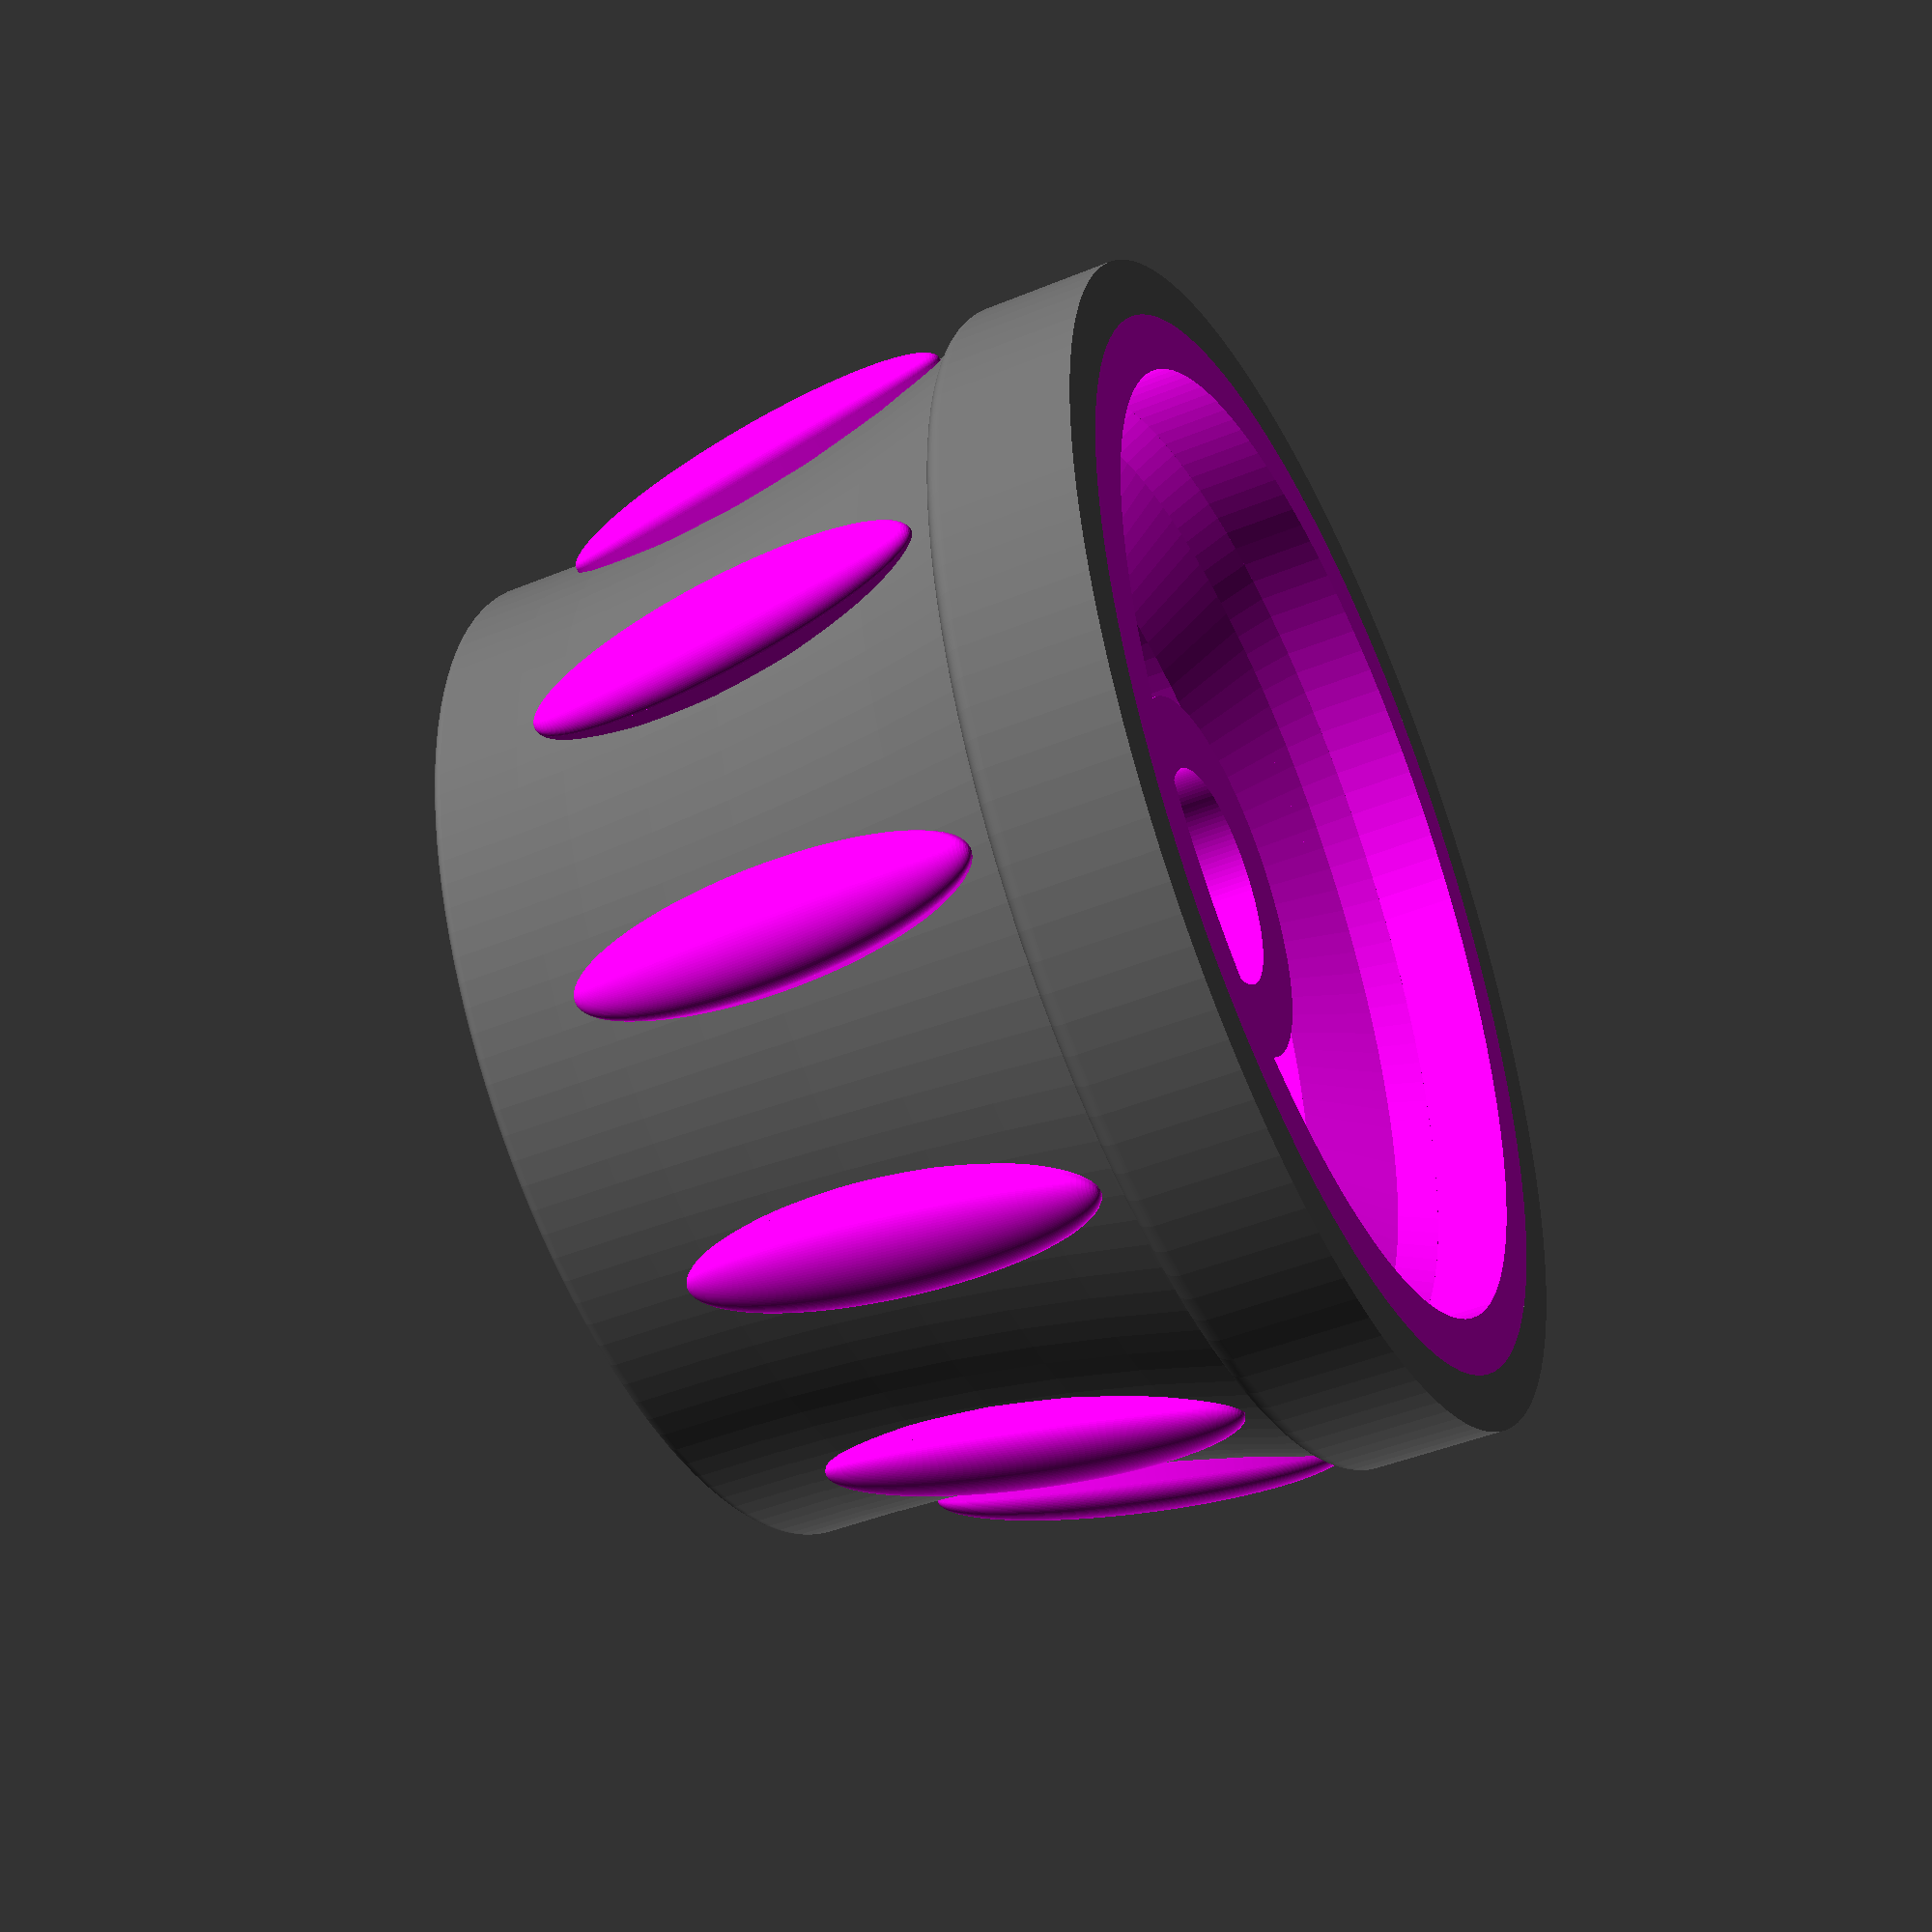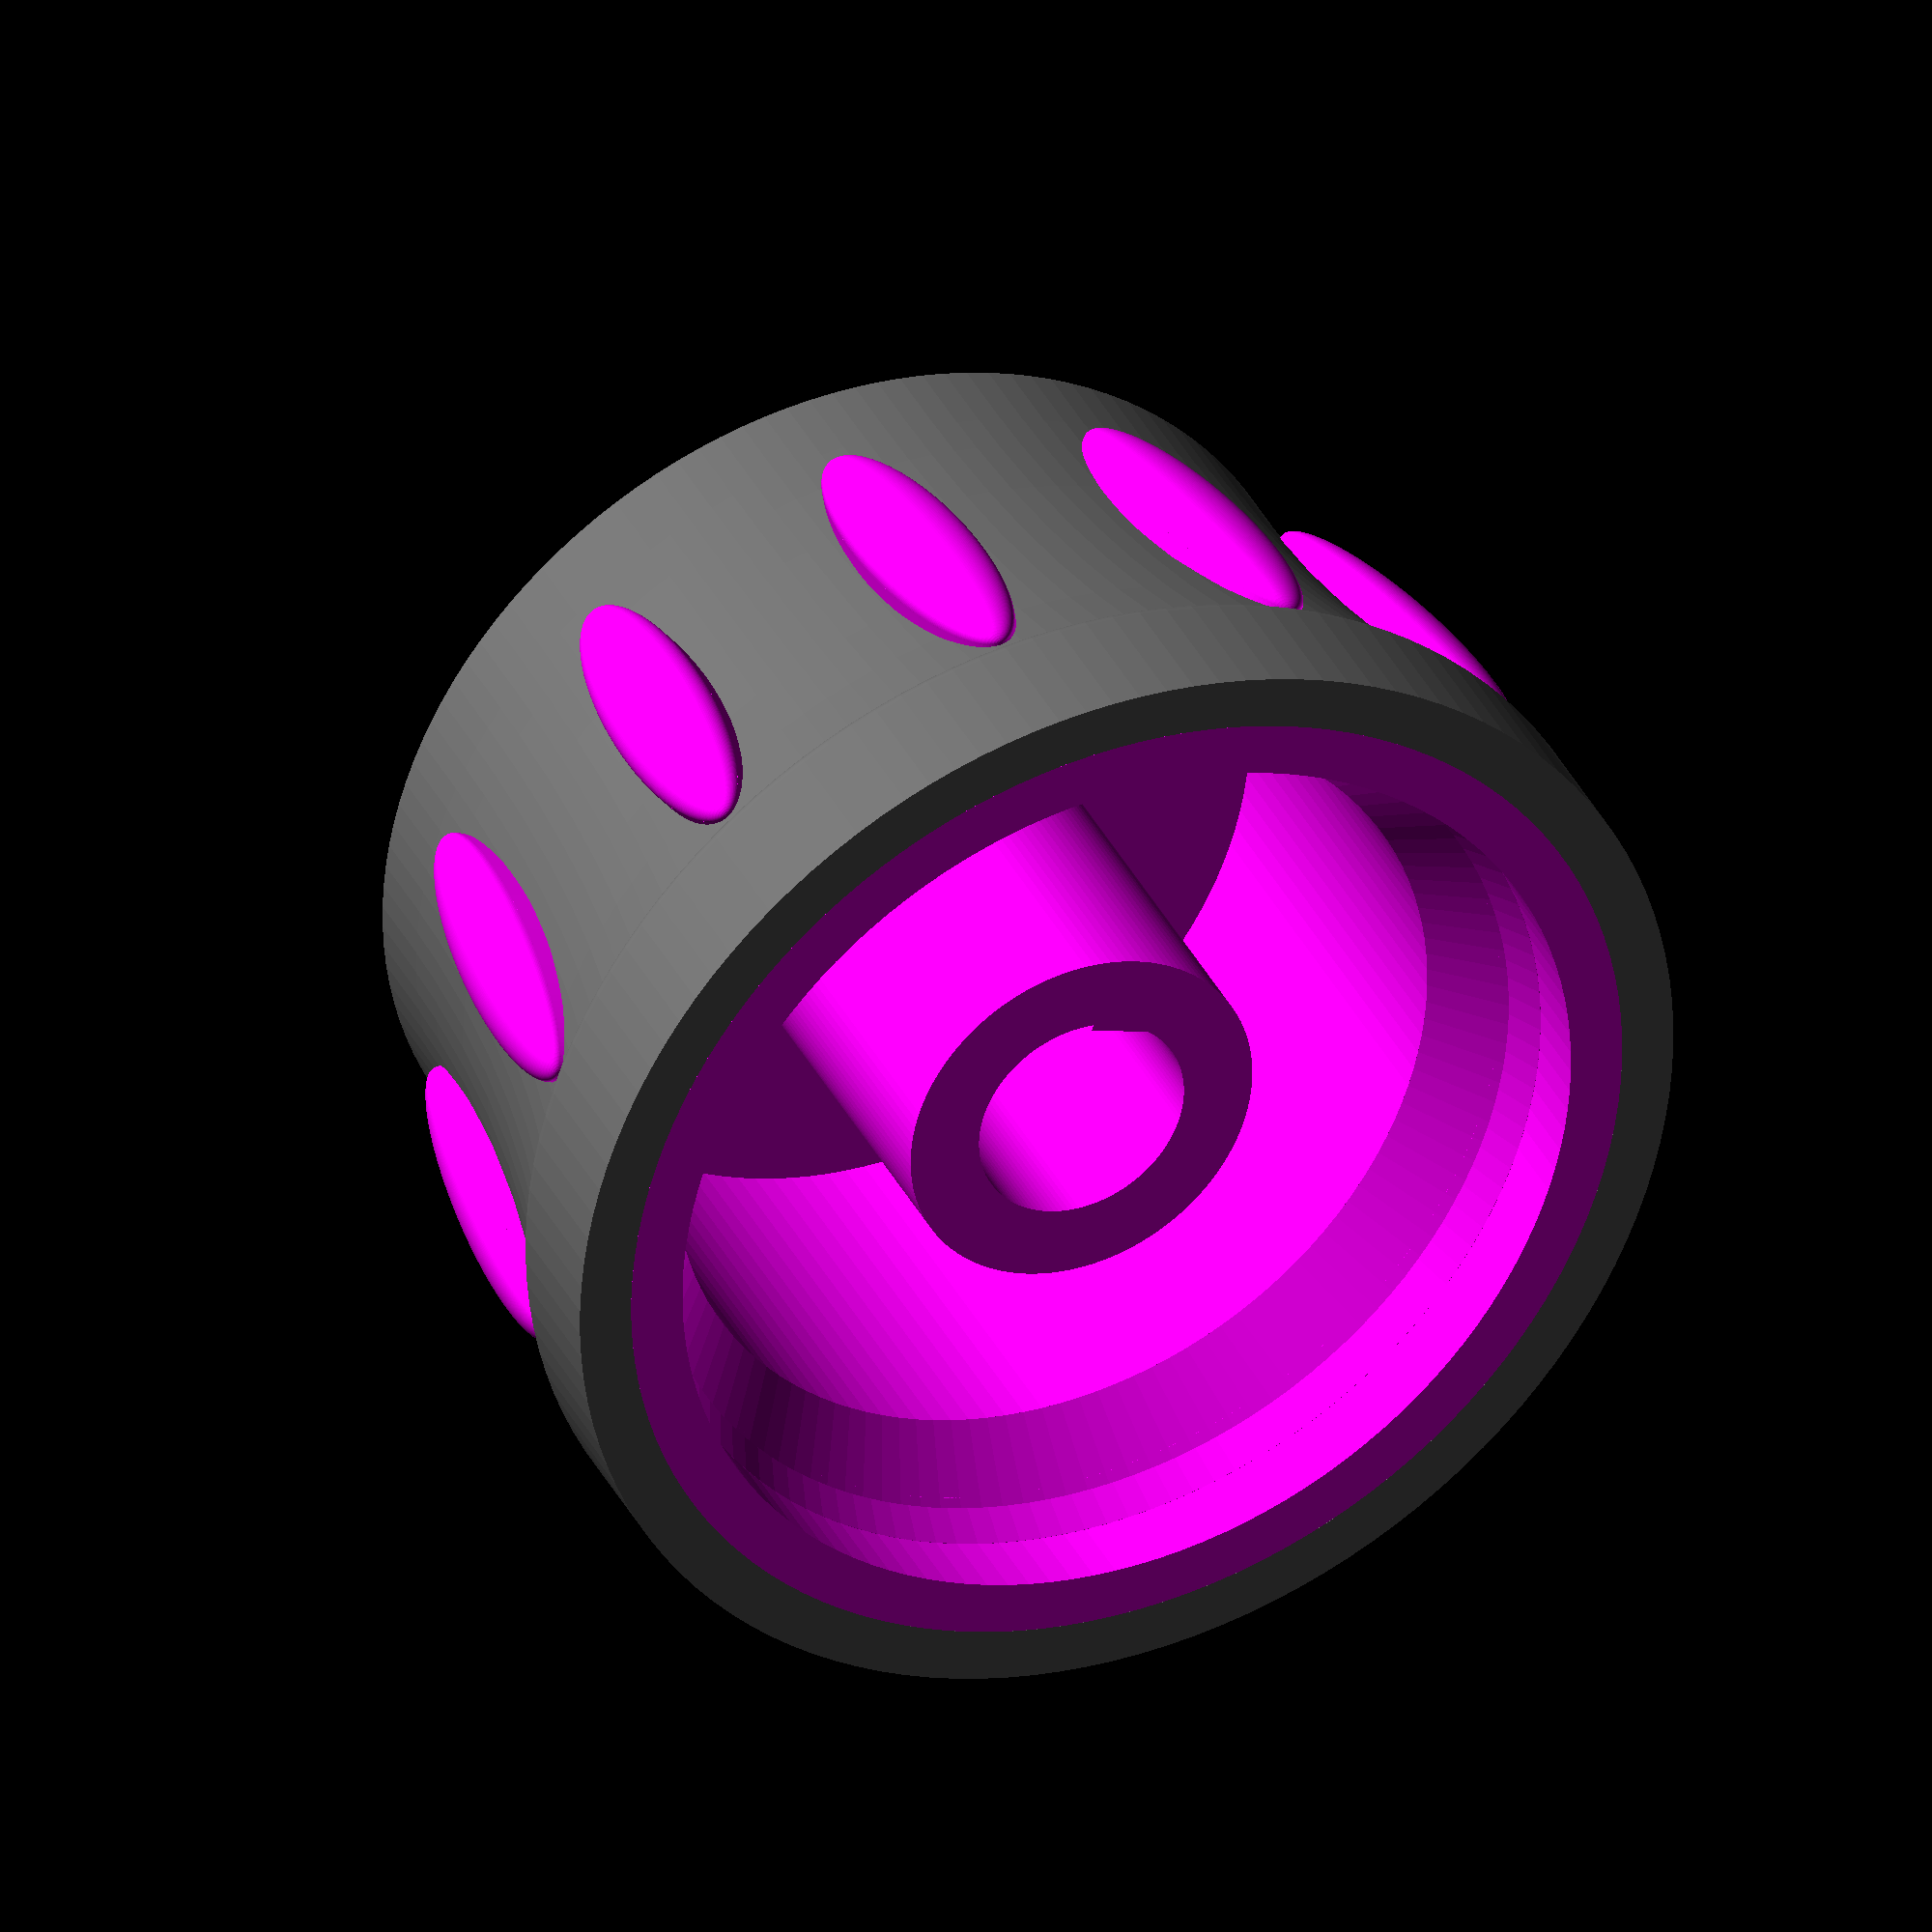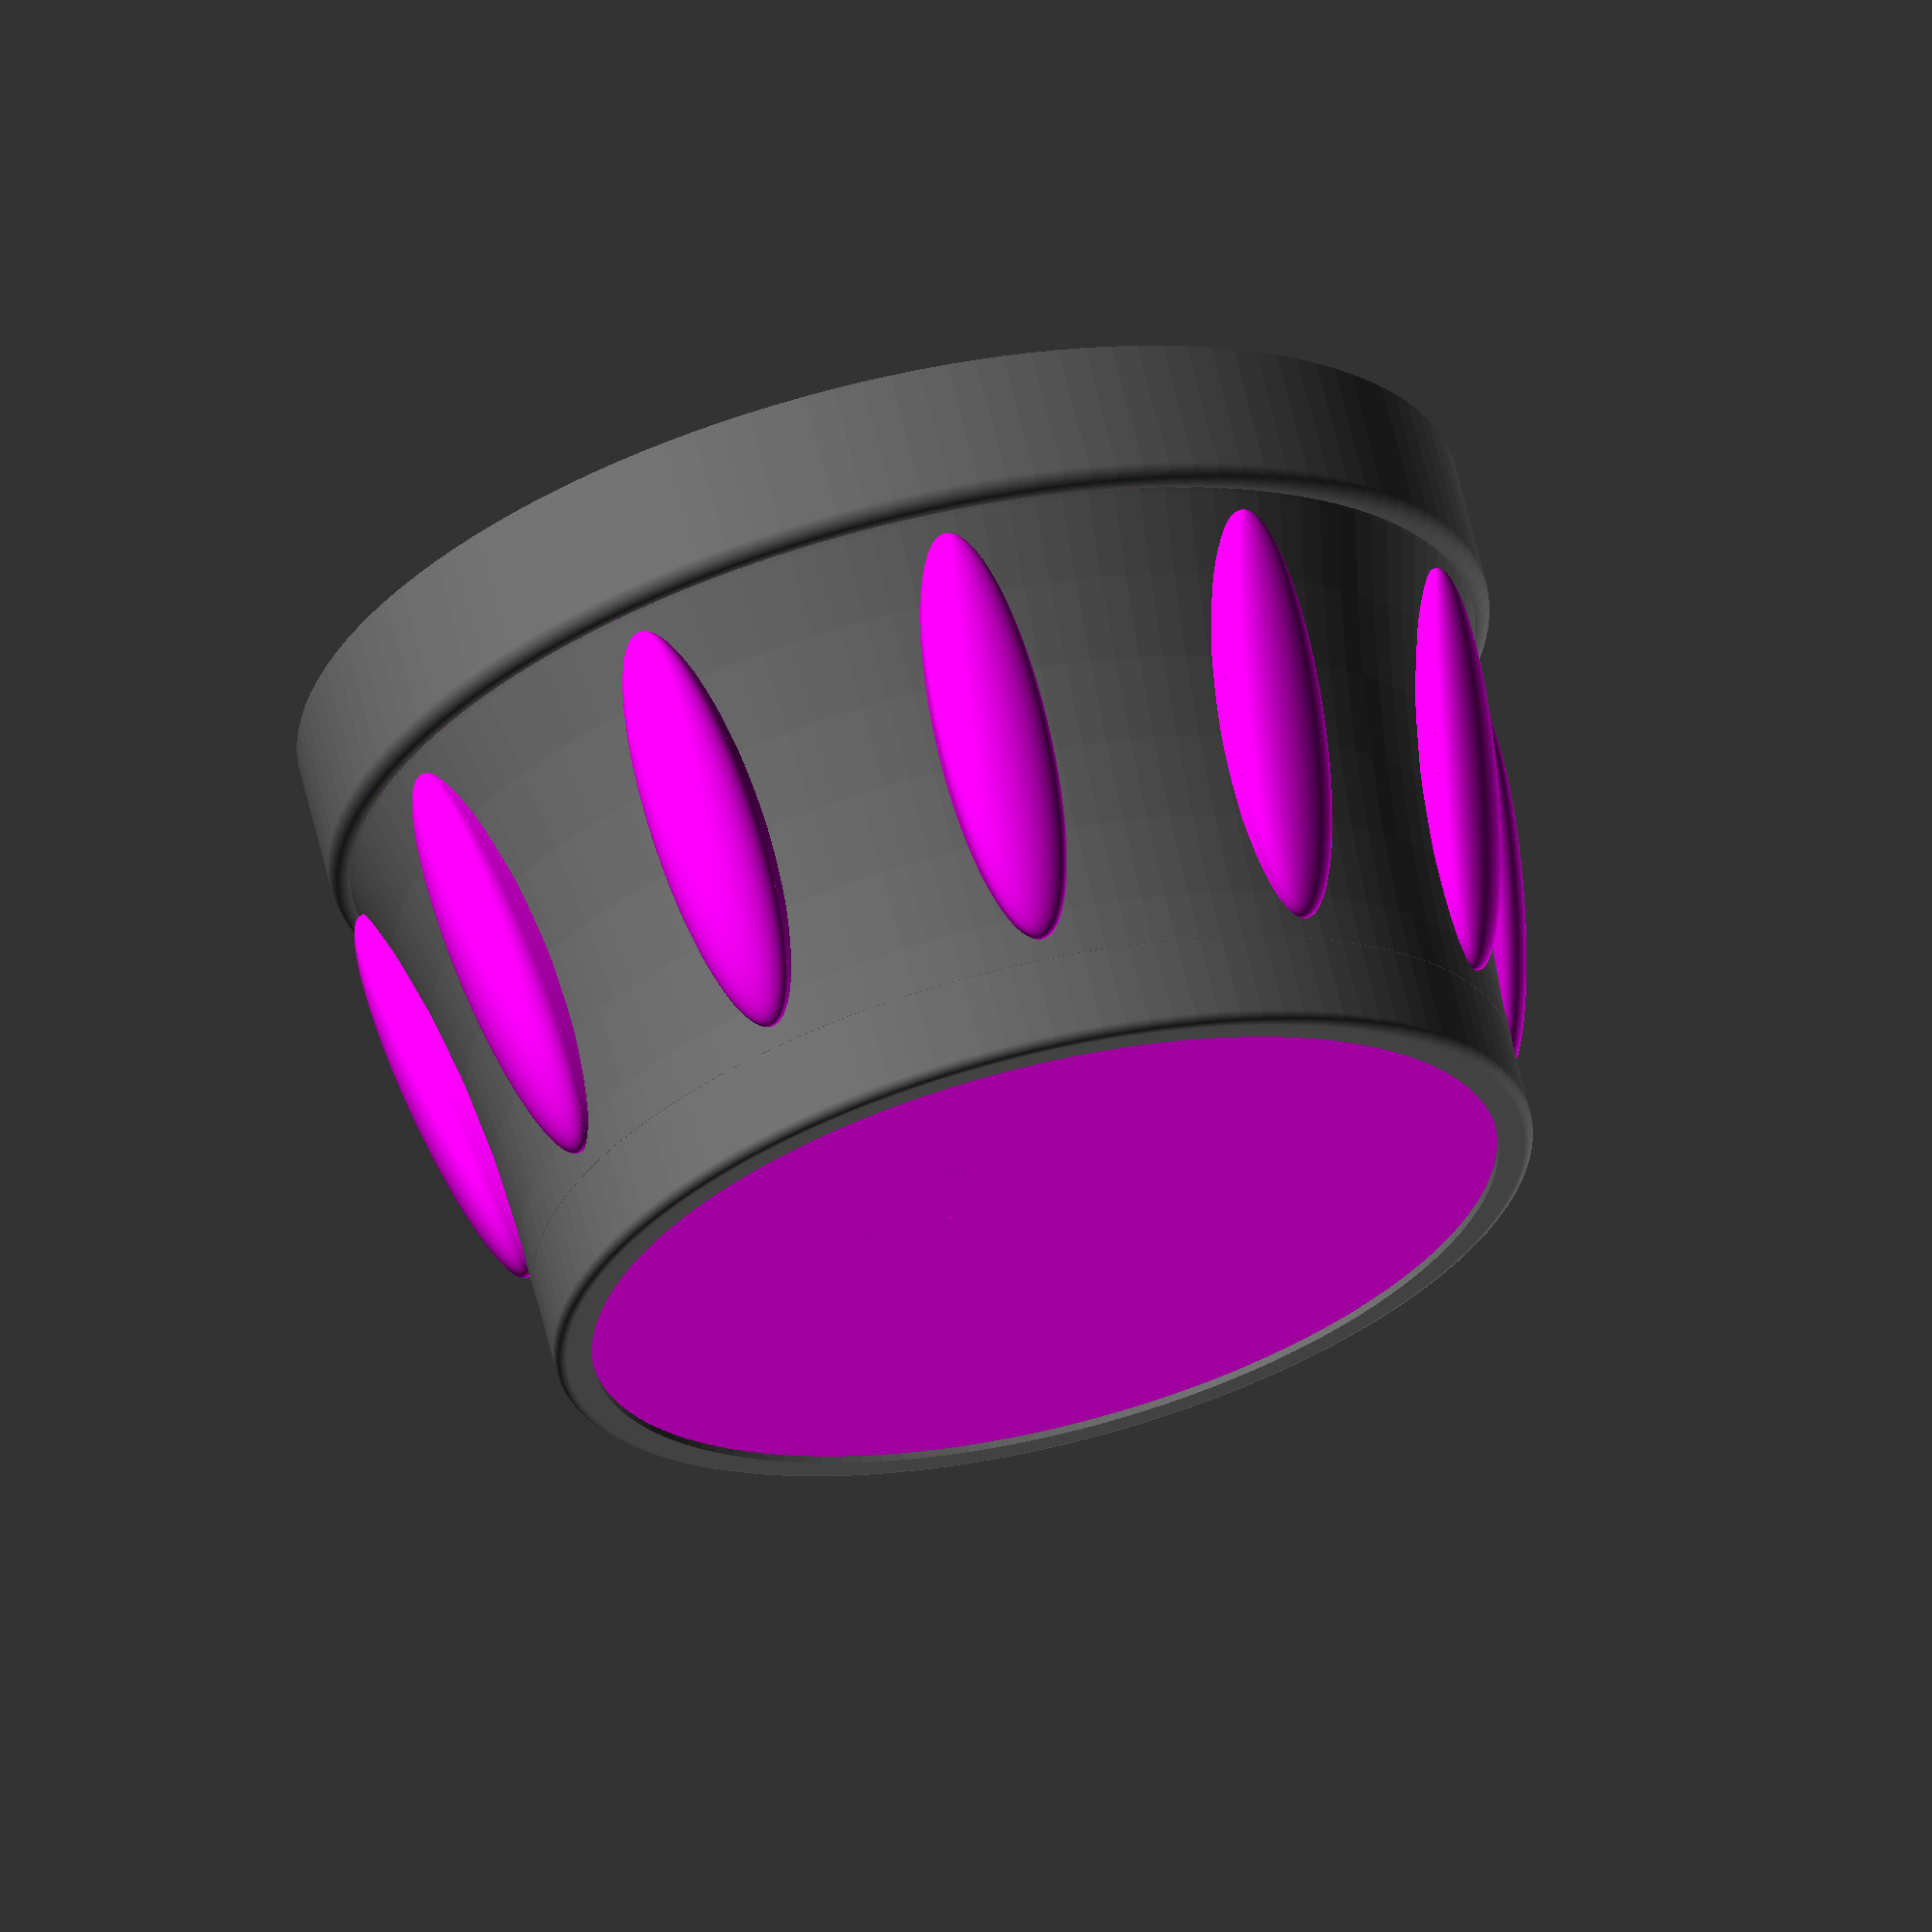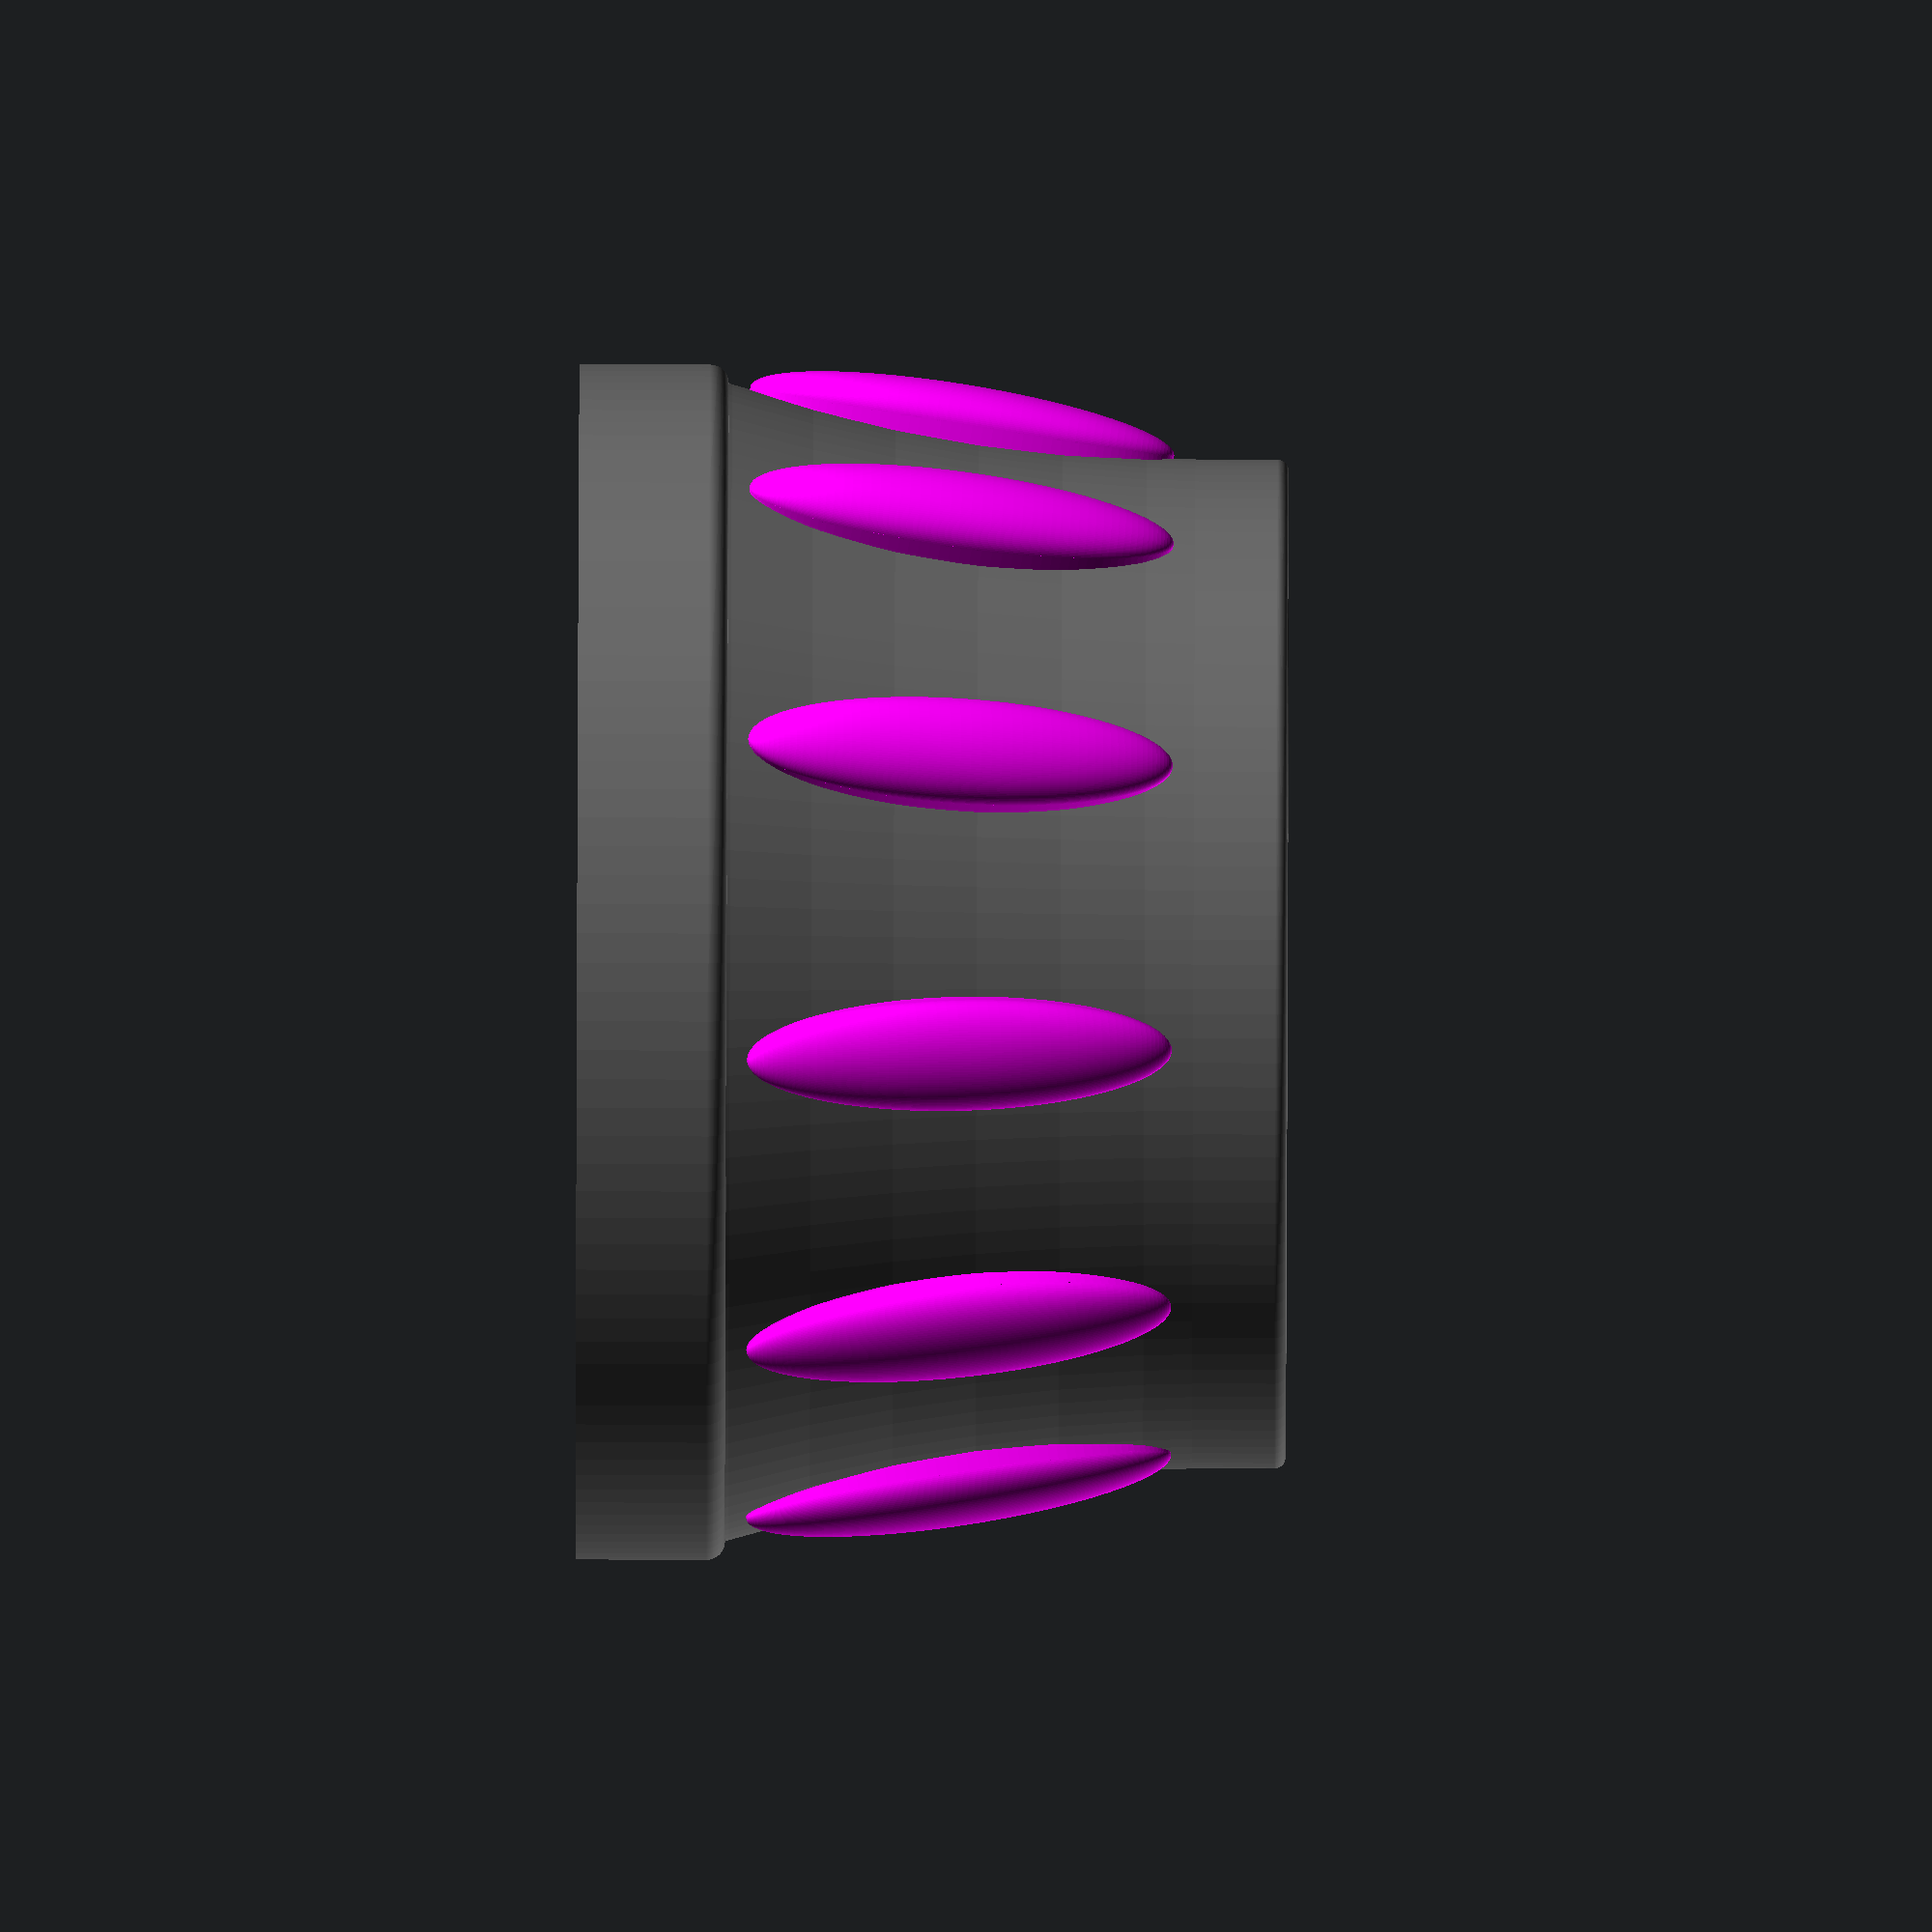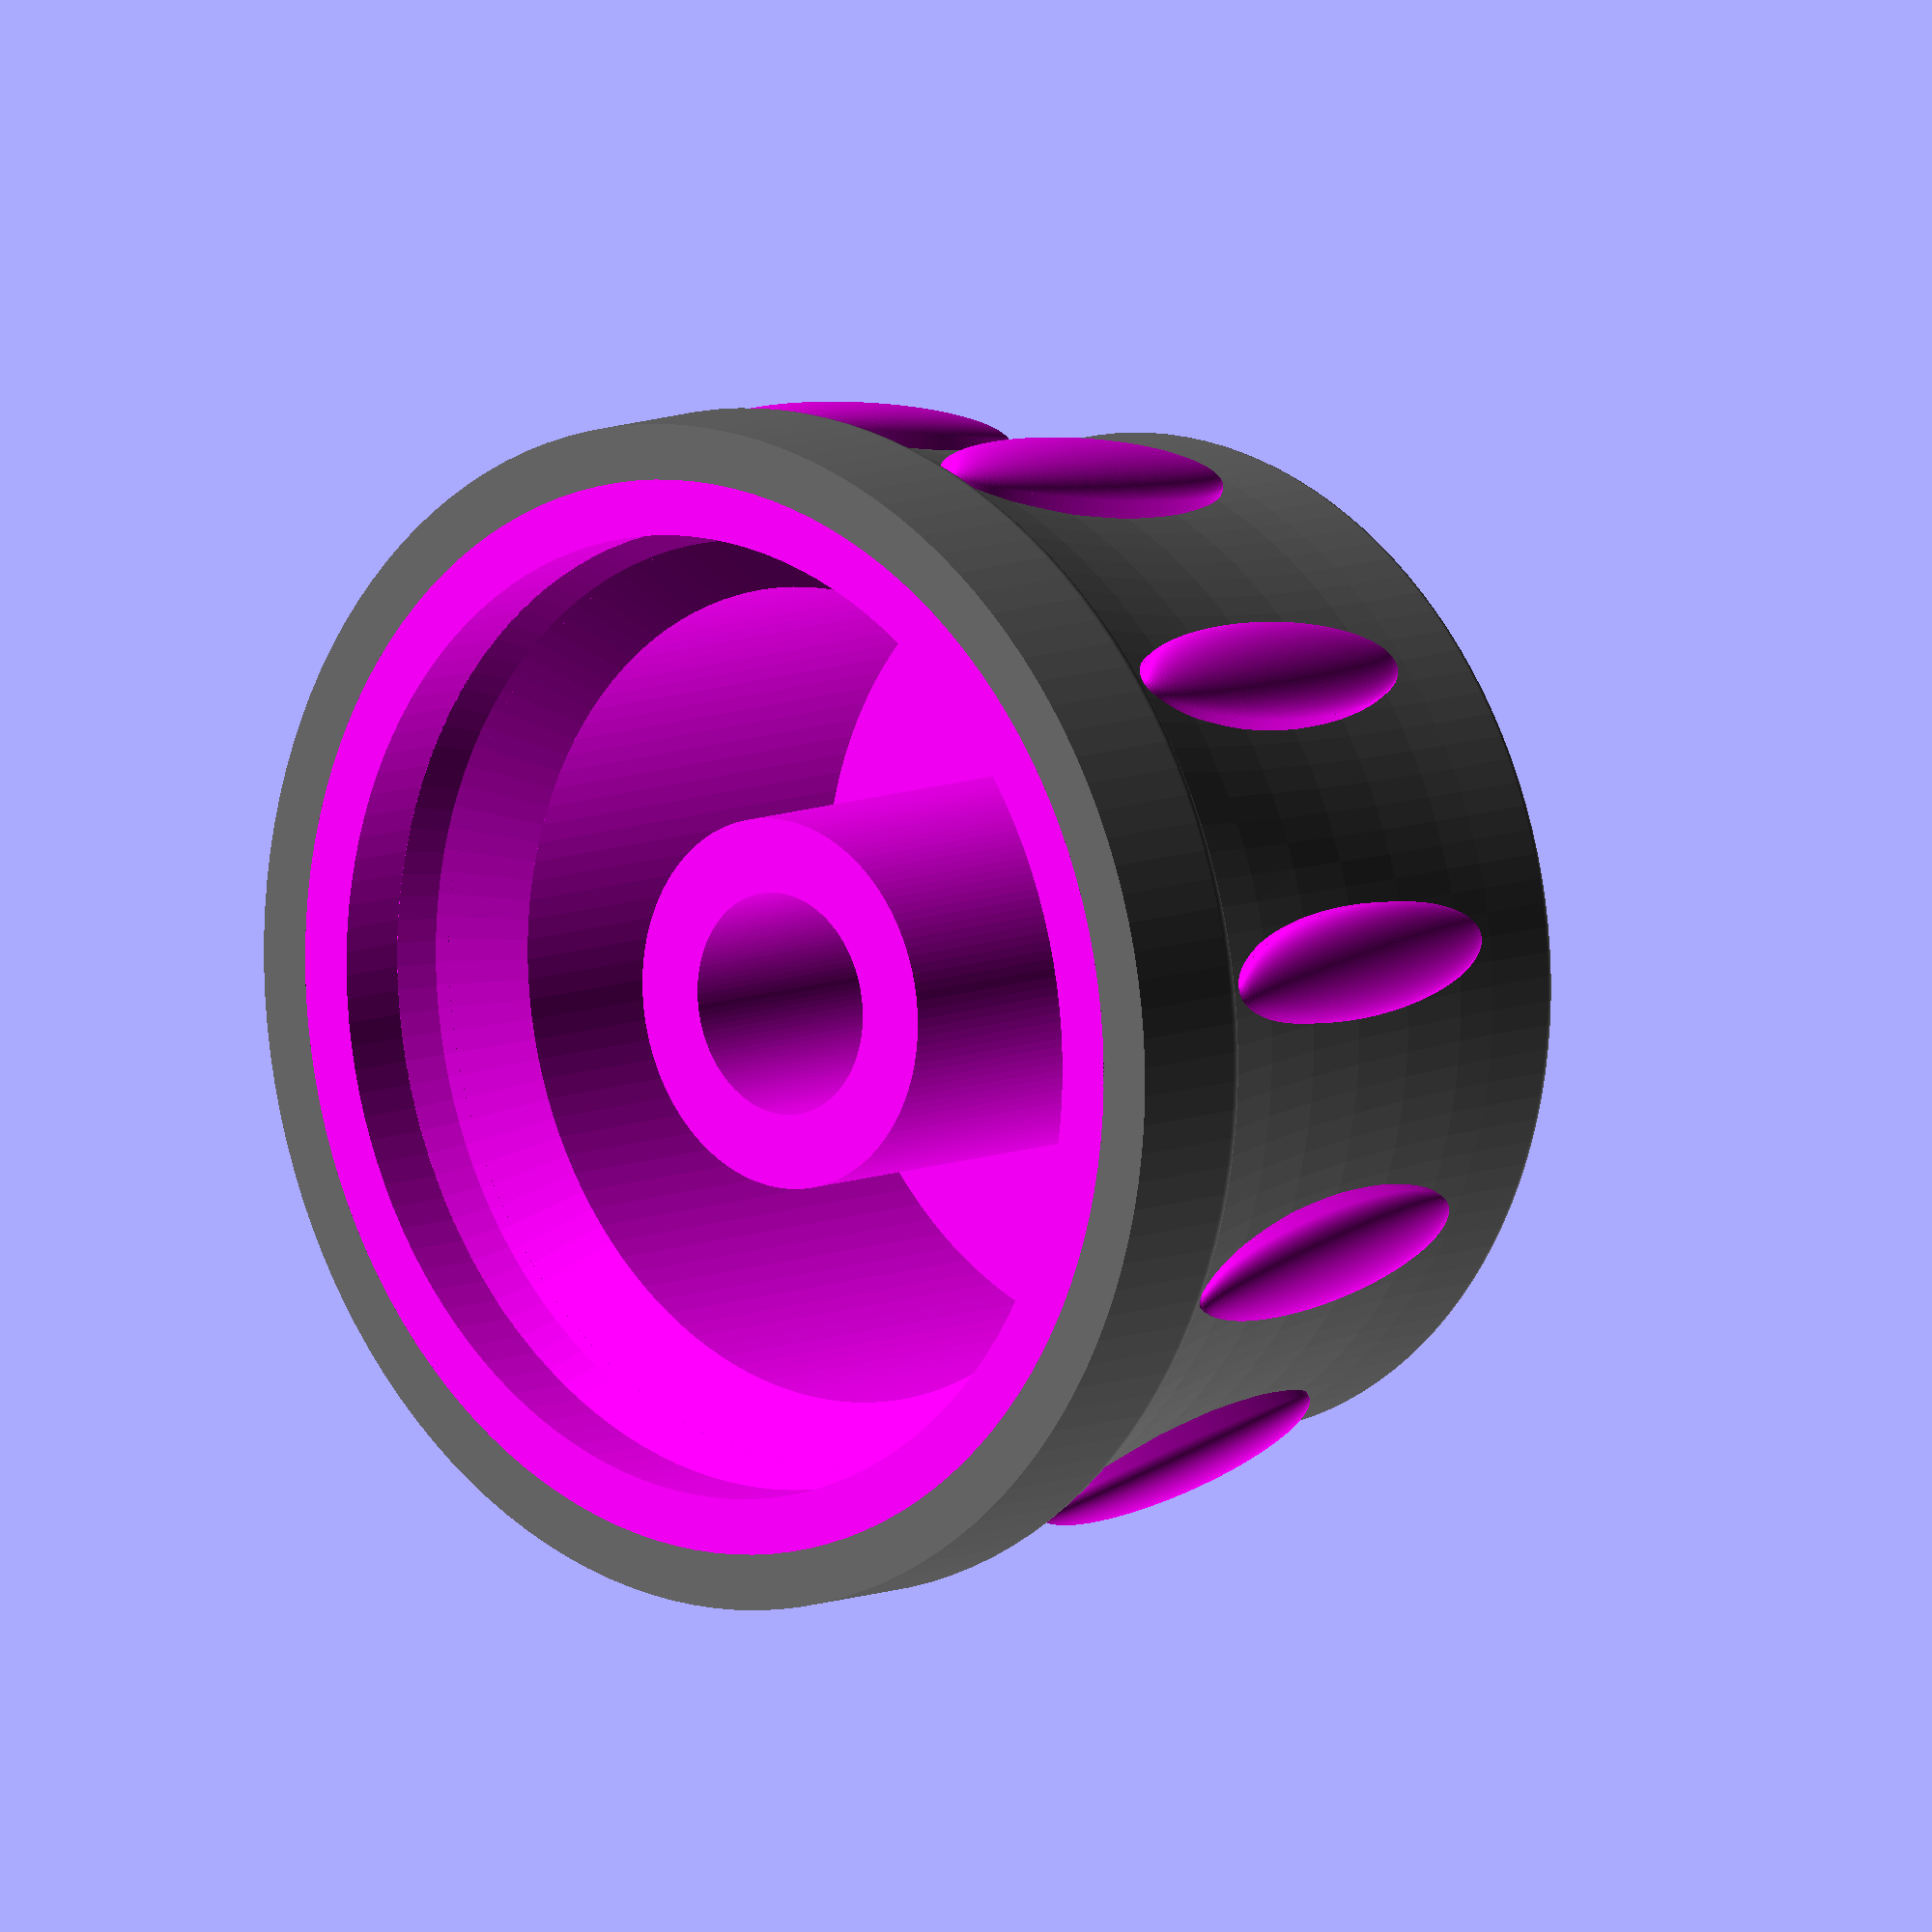
<openscad>
$fn=128;
r03 = 0.3;
r05 = 0.5;

module rubber(d=16,n=5) {
    R=(d/2)-8;
    A=360/n;
    color("dimgray") {
        difference() {
            rotate_extrude(angle=360, convexity=2) {
                union() {
                    translate([R+5.5-r03,19-r03]) circle(r=r03);
                    translate([0,16.49]) square(size=[R+5.5-r03,2.51]);
                    translate([0,16.49]) square(size=[R+5.5,2.51-r03]);
                    
                    difference() {
                        translate([0,4]) square(size=[R+8,12.5]);
                        translate([R+51.4902,17.4484]) circle(r=46);
                    }
                    
                    translate([R+8-r05,4-r05]) circle(r=r05);
                    square(size=[R+8-r05,4.01]);
                    square(size=[R+8,4-r05]);
                }
            }

            union() {
                rotate_extrude(angle=360, convexity=2) {
                    union() {
                        translate([0,16.49]) square(size=[R+4.5,2.52]);
                        
                        difference() {
                        translate([0,4]) square(size=[R+8,12.5]);
                        translate([R+51.4902,17.4484]) circle(r=47);
                        }
            
                        translate([0,2.99]) square(size=[R+6,1.02]);	
                        translate([0,-0.1]) square(size=[R+6.5,3.1]);            
                    }
                }
                for (i=[0:n]) {
                    rotate([0,0,A*i]) translate([0, R+6.5,10.25]) rotate([9.09,0,0]) scale([3,2,11.5]) sphere(r=0.5);
                    rotate([0,0,A*i]) translate([0, R+6.5,10.25]) rotate([9.09,0,0]) scale([3,2,11.5]) rotate([90,0,0]) cylinder(r=0.5, h=1);
                }
            }

        }
    }
}

module top(d=16,cnc=0,dmp=0) {
    R=(d/2)-8;
    dmpdist = R*.75;
    dmpa = 30;
    dmpsurf = ((dmp*sin(dmpa))+18.8) - (cos(asin(dmpdist / (R + 3.5))) * cnc);
    dmpr = dmp/(2*cos(dmpa)); //FIXME - make radius of cross section equal dmp
    if (cnc == 0) {
        difference() {
            union () {
                translate([0,0,16.8]) cylinder(r=R+4.50, h=2);
                intersection() {
                    cylinder(r=R+4.50, h=18.7);
                    translate([dmpdist,0,dmpsurf]) sphere(r=dmpr+2);
                }
            }
            if (dmp > 0) {
                translate([dmpdist,0,dmpsurf]) sphere(r=dmpr);
            }
        }
    }
    if (cnc > 0) {
        intersection() {
            cylinder(r=R+4.51, h=18.8);
            difference() {
                union() {
                    translate([0,0,16.8]) cylinder(r=R+4.50, h=2);
                    translate([0,0,18.8]) scale([R+5.5,R+5.5,cnc+2]) sphere();      
                  translate([dmpdist,0,dmpsurf]) sphere(r=dmpr+2);  
                }
                translate([0,0,18.8]) scale([R+3.5,R+3.5,cnc]) sphere(); 
                if (dmp > 0) {
                    translate([dmpdist,0,dmpsurf]) sphere(r=dmpr);
                }
            }            
        }
    }
    /*
    if (dmp > 0) {
        
        translate([dmpdist,0,dmpsurf]) {
            difference() {
            sphere(r=(dmp/2)+2);
            sphere(r=(dmp/2));
            }
        }
    }  
    */
}
        
module plastic(d=16,n=5,cnc=0,dmp=0) {
    R=(d/2)-8;
    A=360/n;
    color("fuchsia") { 
        union() {
            // Outer
            difference() {
                union() {
                    rotate_extrude(angle=360, convexity=2) {
                        union() {
                            translate([0,16.49]) square(size=[R+4.5,0.451]);
                    
                            difference() {
                                translate([0,4]) square(size=[R+8,12.5]);
                                translate([R+51.4902,17.4484]) circle(r=47);
                            }
            
                            translate([0,2.99]) square(size=[R+6,1.02]);	
                            square(size=[R+6.5,3]);
                        }
                    }
                    
                    for (i=[0:n]) {
                        rotate([0,0,A*i]) translate([0, R+6.5,10.25]) rotate([9.09,0,0]) scale([3,2,11.5]) sphere(r=0.5, $fn=128);
                        rotate([0,0,A*i]) translate([0, R+6.5,10.25]) rotate([9.09,0,0]) scale([3,2,11.5]) rotate([90,0,0]) cylinder(r=0.5, h=1, $fn=128);
                    }
                }

                translate([0,0,-0.1]) cylinder(r=R+5, h=2.11);
                translate([0,0,2]) cylinder(r1=R+5, r2=R+4.5, h=1.01);
                translate([0,0,3]) cylinder(r1=R+5, r2=R+3, h=2);
                cylinder(r=R+3, h=19);
            }
            // top
            top(d=d,cnc=cnc,dmp=dmp);
            // D shaft core
            difference() {
                union () {
                    difference() {
                        translate([0,0,3]) cylinder(r=5, h=14.51);
                        cylinder(r=3, h=17.6);                
                    }   
                    translate([-1.5,0.75,5]) scale([-1.5,2,12.5]) cube();
                    translate([-1.5,-0.75,5]) scale([-1.5,-2,12.5]) cube();
                    translate([-0.25,-3.5,14.5]) scale([.5,7,3.1]) cube();
                }
                if (cnc > 0){ 
                    translate([0,0,18.8]) scale([R+3.5,R+3.5,cnc]) sphere(); 
                }
            }
        }
    }
}

// cnc: concaveness of top, typically 3
// dmp: size of dimple in mm, 10 if present (maybe bigger?)
// n: number of nubs, should be prime

//d=16*1->n=5
//d=16*3->n=13

rubber(d=16*2, n=11);
plastic(d=16*2, n=11, cnc=0, dmp=0);
// with dimple
//plastic(d=16*3, n=5, cnc=3, dmp=10);
//top(d=16*3,cnc=4,dmp=10);
</openscad>
<views>
elev=45.2 azim=227.3 roll=115.4 proj=p view=wireframe
elev=143.2 azim=251.7 roll=23.8 proj=o view=solid
elev=113.7 azim=51.9 roll=193.7 proj=o view=solid
elev=107.6 azim=21.7 roll=269.8 proj=o view=solid
elev=350.6 azim=15.5 roll=222.5 proj=o view=solid
</views>
